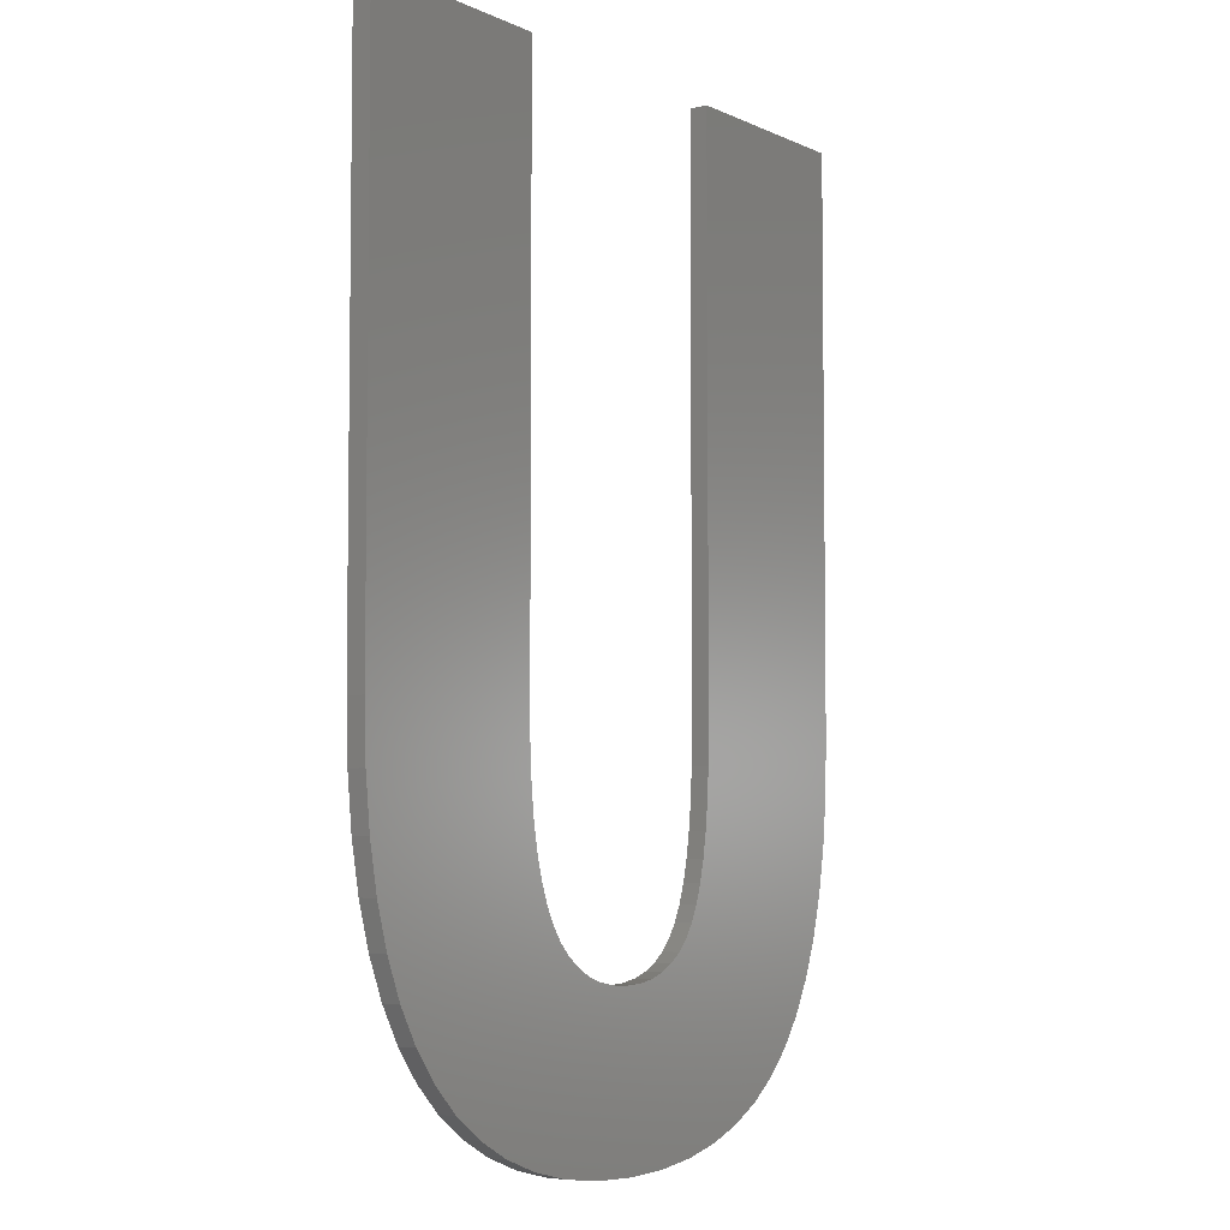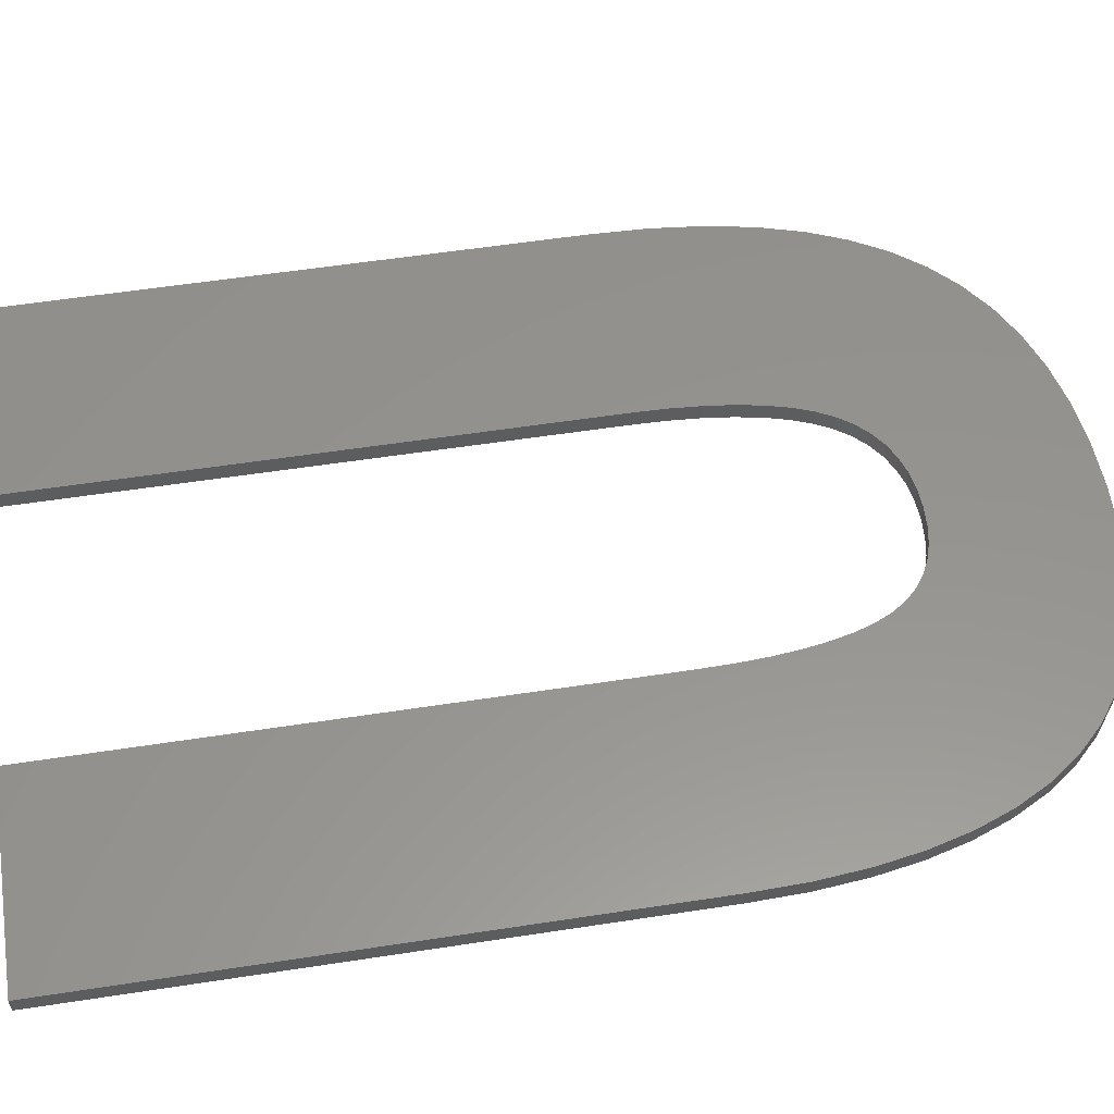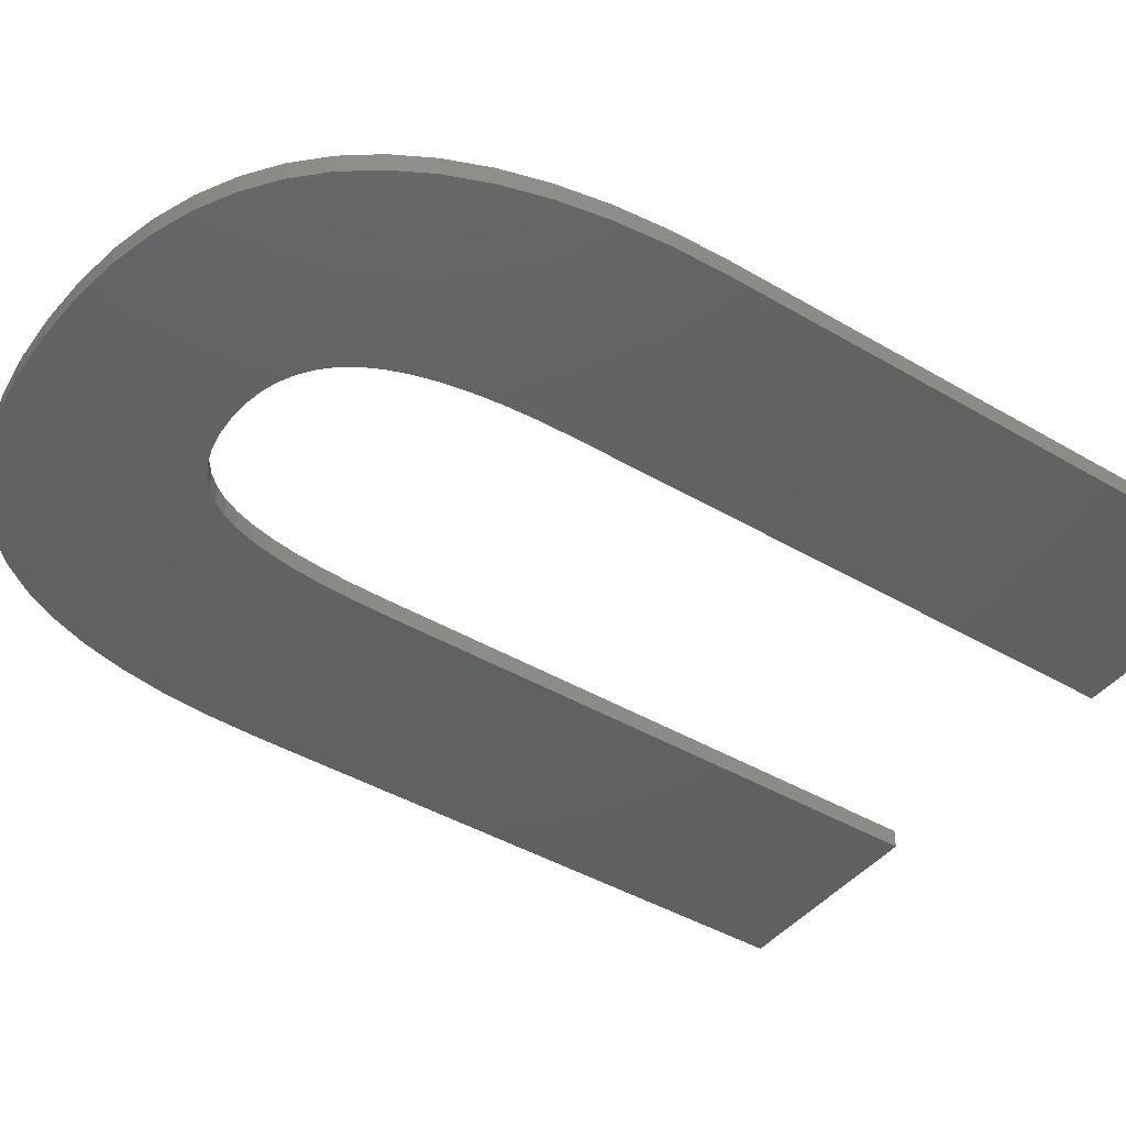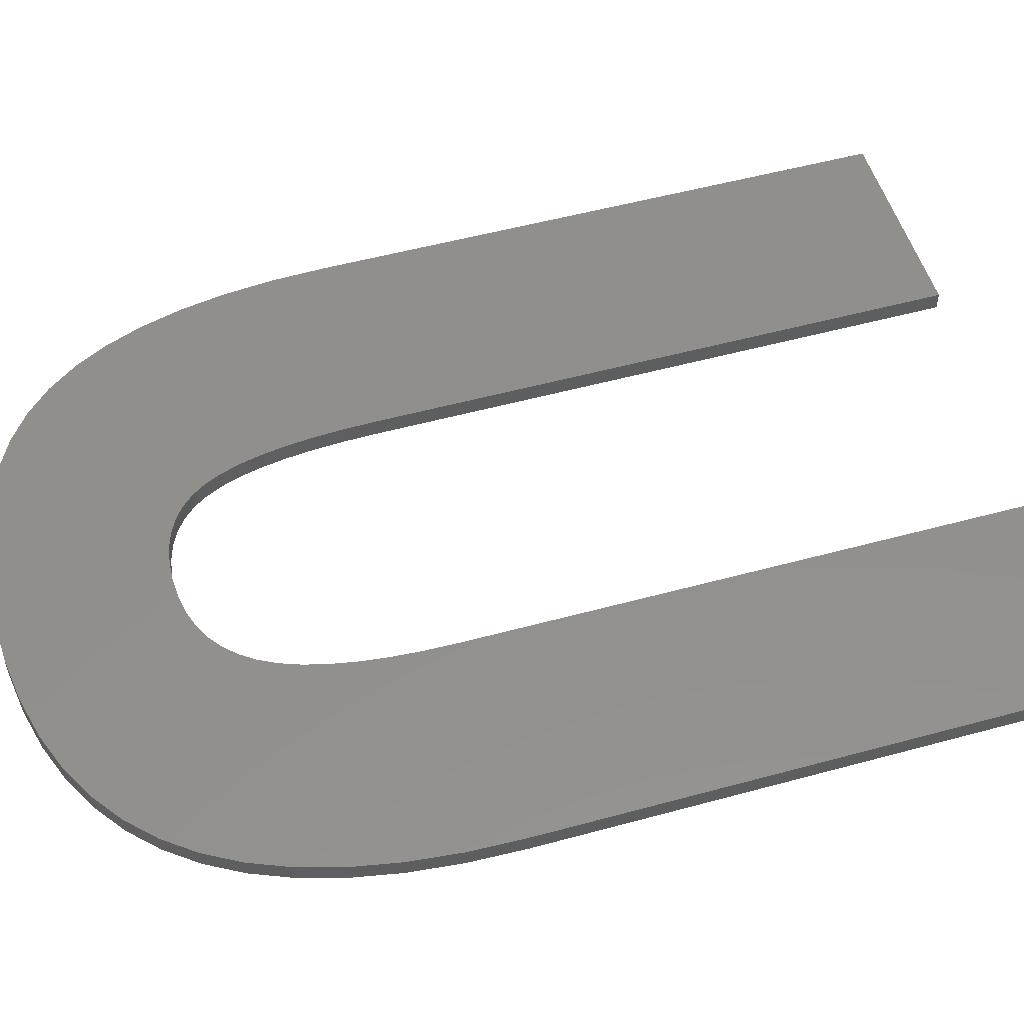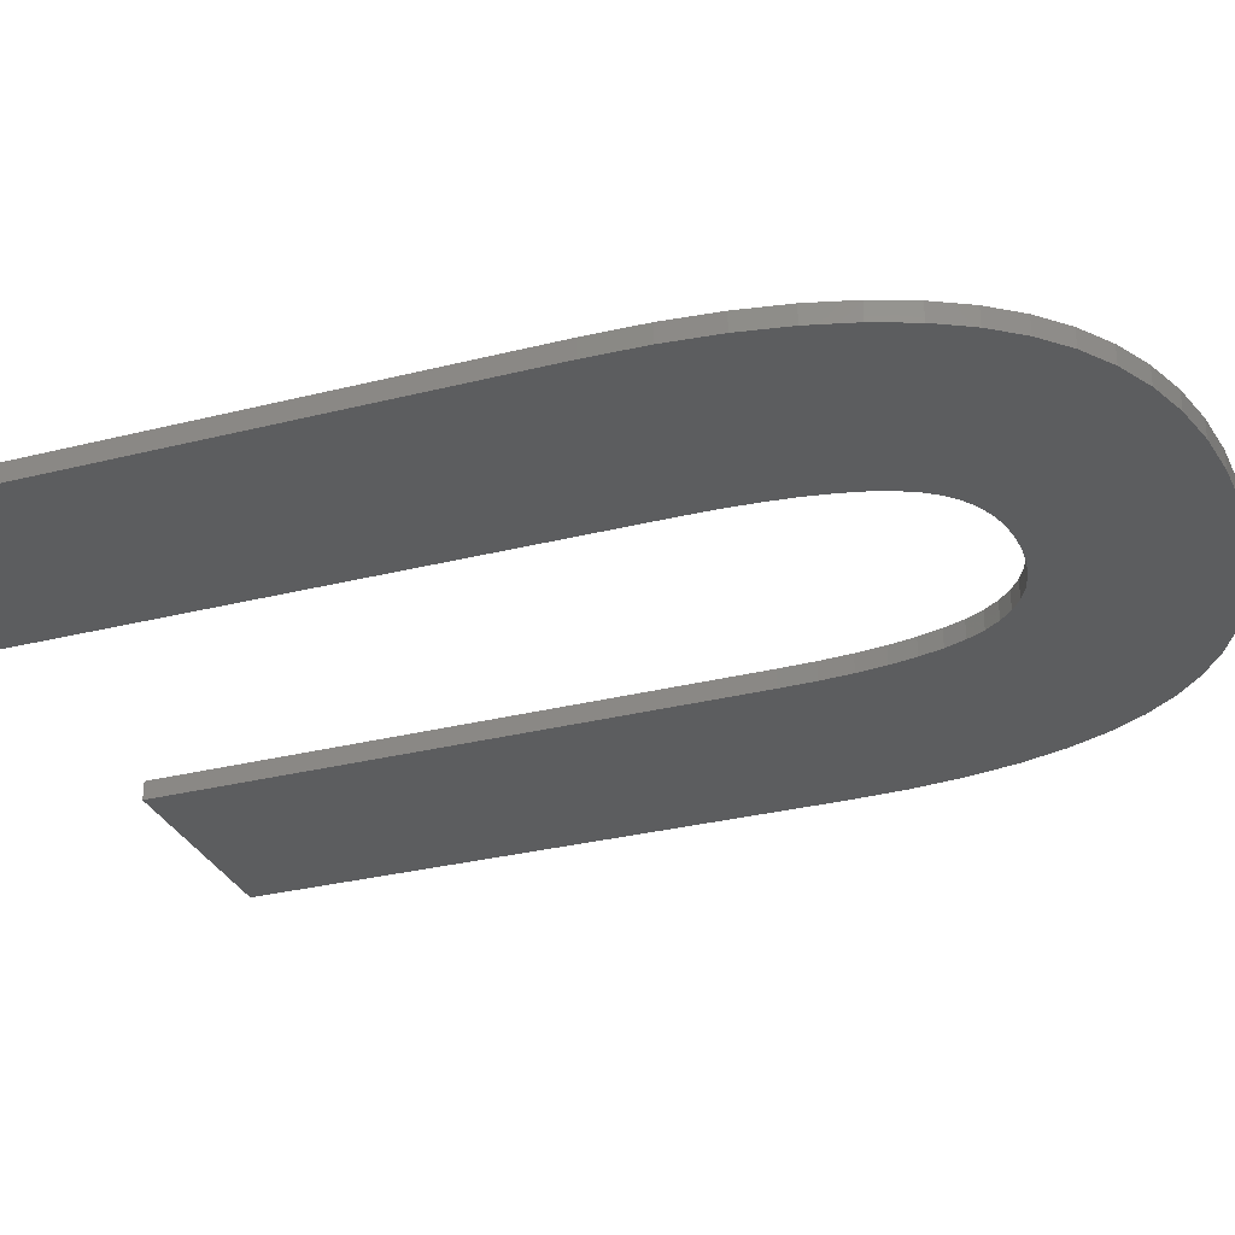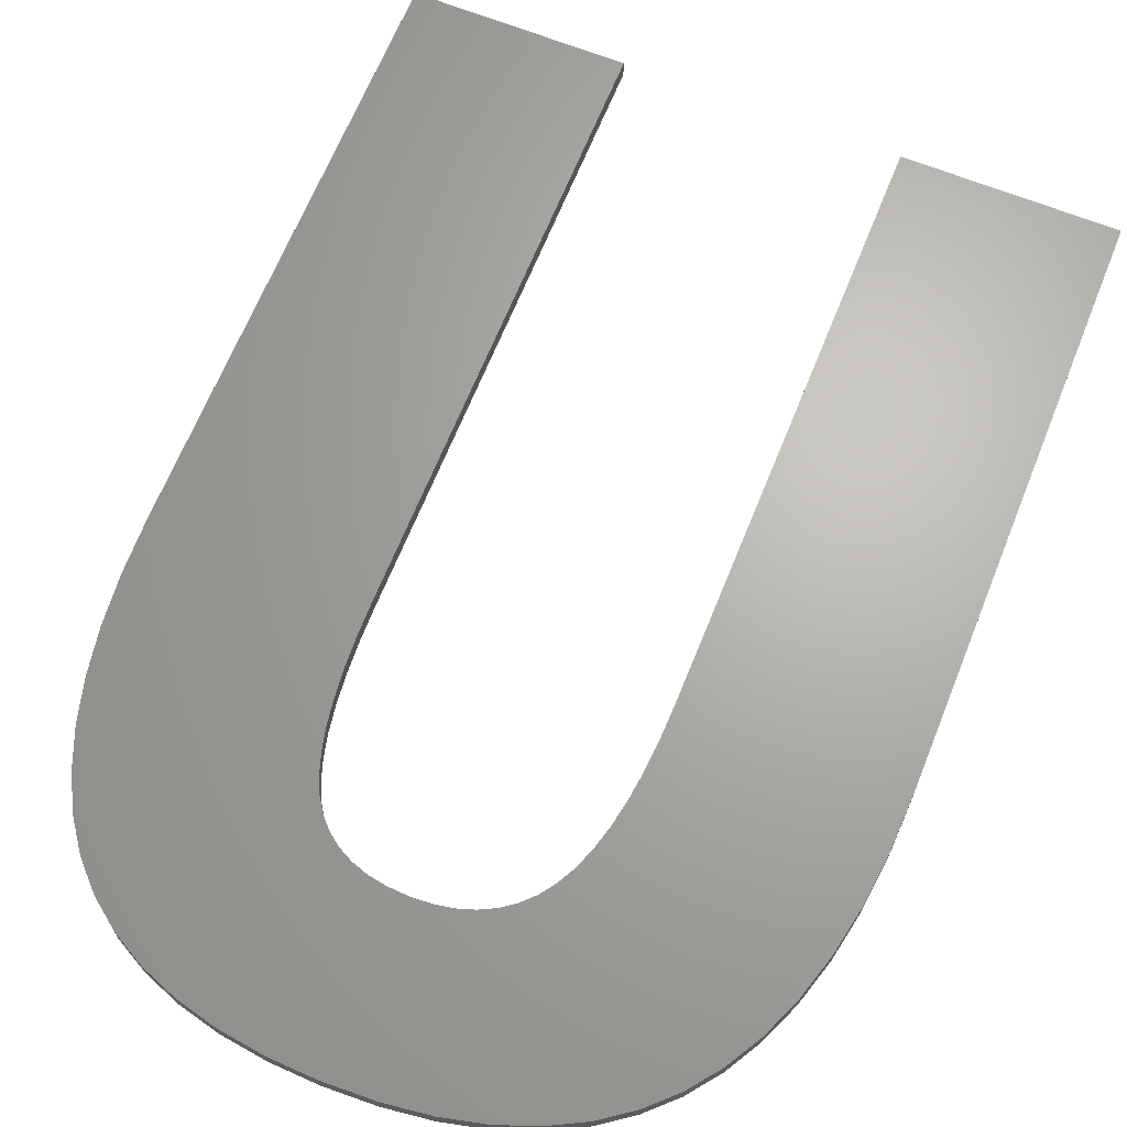
<metadata>
{"format":"stl","ext":"stl","renderer":"f3d","projection":"perspective","resolution":1024,"background":"white","views":[{"elev":-5.0,"azim":125.2,"up":"+Y"},{"elev":56.8,"azim":-99.1,"up":"+Z"},{"elev":-42.7,"azim":54.8,"up":"+Z"},{"elev":52.6,"azim":73.6,"up":"+Z"},{"elev":-30.6,"azim":-69.9,"up":"+Z"},{"elev":66.3,"azim":21.9,"up":"+Z"}]}
</metadata>
<code>
# stl→obj: 124 verts, 244 faces
v 19.32 -34.96 0
v 7.881 -36.9 0
v 7.919 -35.03 0
v 11.41 -53.99 0
v 7.77 -38.61 0
v 7.585 -40.16 0
v 4.14 -46.82 0
v 9.529 -54.97 0
v 7.445 -55.73 0
v 7.325 -41.56 0
v 6.992 -42.8 0
v 6.584 -43.88 0
v 6.102 -44.81 0
v 5.538 -45.6 0
v 3.306 -47.24 0
v 5.155 -56.28 0
v 4.884 -46.27 0
v 2.383 -47.55 0
v 2.658 -56.61 0
v 1.369 -47.73 0
v -0.04376 -56.72 0
v 0.2652 -47.79 0
v -0.8128 -47.73 0
v -2.655 -56.61 0
v -1.794 -47.56 0
v -5.054 -56.29 0
v -2.678 -47.27 0
v -7.243 -55.77 0
v -3.464 -46.87 0
v -9.22 -55.03 0
v -4.154 -46.36 0
v -10.98 -54.07 0
v -4.747 -45.73 0
v -12.54 -52.91 0
v -13.88 -51.54 0
v -5.243 -44.99 0
v -15.03 -49.94 0
v -5.658 -44.1 0
v -16 -48.12 0
v -6.009 -43.06 0
v -16.8 -46.06 0
v -6.297 -41.86 0
v -17.42 -43.77 0
v -6.52 -40.49 0
v -17.86 -41.26 0
v -6.68 -38.96 0
v -18.12 -38.51 0
v -6.776 -37.27 0
v -18.21 -35.53 0
v -6.808 -35.42 0
v -18.21 -3.801 0
v -6.808 -3.801 0
v 19.22 -38 0
v 18.93 -40.81 0
v 18.44 -43.38 0
v 17.76 -45.73 0
v 16.89 -47.84 0
v 15.81 -49.72 0
v 14.55 -51.36 0
v 13.08 -52.78 0
v 19.32 -3.801 0
v 7.919 -3.801 0
v -18.21 -3.801 1
v -6.808 -35.42 1
v -6.808 -3.801 1
v -18.12 -38.51 1
v -18.21 -35.53 1
v -17.86 -41.26 1
v -17.42 -43.77 1
v -16.8 -46.06 1
v -16 -48.12 1
v -15.03 -49.94 1
v -9.22 -55.03 1
v -7.243 -55.77 1
v -13.88 -51.54 1
v -10.98 -54.07 1
v -12.54 -52.91 1
v 7.919 -35.03 1
v 19.32 -34.96 1
v 19.32 -3.801 1
v 7.881 -36.9 1
v 19.22 -38 1
v 7.77 -38.61 1
v 18.93 -40.81 1
v 7.585 -40.16 1
v 18.44 -43.38 1
v 7.325 -41.56 1
v 17.76 -45.73 1
v 6.992 -42.8 1
v 7.919 -3.801 1
v 16.89 -47.84 1
v 6.584 -43.88 1
v 15.81 -49.72 1
v 6.102 -44.81 1
v 14.55 -51.36 1
v 13.08 -52.78 1
v 5.538 -45.6 1
v 11.41 -53.99 1
v 4.884 -46.27 1
v 9.529 -54.97 1
v 4.14 -46.82 1
v 7.445 -55.73 1
v 3.306 -47.24 1
v 5.155 -56.28 1
v 2.383 -47.55 1
v 2.658 -56.61 1
v 1.369 -47.73 1
v -0.04376 -56.72 1
v 0.2652 -47.79 1
v -0.8128 -47.73 1
v -2.655 -56.61 1
v -1.794 -47.56 1
v -5.054 -56.29 1
v -2.678 -47.27 1
v -3.464 -46.87 1
v -4.154 -46.36 1
v -4.747 -45.73 1
v -5.243 -44.99 1
v -5.658 -44.1 1
v -6.009 -43.06 1
v -6.297 -41.86 1
v -6.52 -40.49 1
v -6.68 -38.96 1
v -6.776 -37.27 1
f 1 2 3
f 4 5 2
f 4 6 5
f 7 8 9
f 4 10 6
f 4 11 10
f 4 12 11
f 4 13 12
f 4 14 13
f 15 9 16
f 4 17 14
f 8 7 17
f 9 15 7
f 18 16 19
f 16 18 15
f 19 20 18
f 21 20 19
f 20 21 22
f 21 23 22
f 24 23 21
f 23 24 25
f 26 25 24
f 25 26 27
f 28 27 26
f 27 28 29
f 30 29 28
f 29 30 31
f 32 31 30
f 31 32 33
f 34 33 32
f 35 33 34
f 33 35 36
f 37 36 35
f 36 37 38
f 39 38 37
f 38 39 40
f 41 40 39
f 40 41 42
f 43 42 41
f 42 43 44
f 45 44 43
f 44 45 46
f 47 46 45
f 46 47 48
f 49 48 47
f 48 49 50
f 51 50 49
f 50 51 52
f 2 1 53
f 2 53 54
f 2 54 55
f 2 55 56
f 2 56 57
f 2 57 58
f 2 58 59
f 2 59 60
f 2 60 4
f 17 4 8
f 1 3 61
f 61 3 62
f 63 64 65
f 66 64 67
f 68 64 66
f 69 64 68
f 70 64 69
f 71 64 70
f 72 64 71
f 64 73 74
f 75 64 72
f 64 76 73
f 64 75 77
f 64 63 67
f 64 77 76
f 78 79 80
f 81 79 78
f 79 81 82
f 83 82 81
f 82 83 84
f 85 84 83
f 84 85 86
f 87 86 85
f 86 87 88
f 89 88 87
f 78 80 90
f 88 89 91
f 92 91 89
f 91 92 93
f 94 93 92
f 93 94 95
f 95 94 96
f 97 96 94
f 96 97 98
f 99 98 97
f 98 99 100
f 101 100 99
f 100 101 102
f 103 102 101
f 102 103 104
f 105 104 103
f 104 105 106
f 107 106 105
f 108 107 109
f 107 108 106
f 110 108 109
f 111 110 112
f 110 111 108
f 113 112 114
f 74 114 115
f 74 115 116
f 74 116 117
f 112 113 111
f 74 117 118
f 74 118 119
f 74 119 120
f 74 120 121
f 74 121 122
f 74 122 123
f 114 74 113
f 124 74 123
f 74 124 64
f 19 104 106
f 104 19 16
f 16 102 104
f 102 16 9
f 9 100 102
f 100 9 8
f 8 98 100
f 98 8 4
f 4 96 98
f 96 4 60
f 60 95 96
f 95 60 59
f 95 58 93
f 58 95 59
f 93 57 91
f 57 93 58
f 91 56 88
f 56 91 57
f 88 55 86
f 55 88 56
f 86 54 84
f 54 86 55
f 84 53 82
f 53 84 54
f 82 1 79
f 1 82 53
f 79 61 80
f 61 79 1
f 61 90 80
f 90 61 62
f 3 90 62
f 90 3 78
f 2 78 3
f 78 2 81
f 5 81 2
f 81 5 83
f 6 83 5
f 83 6 85
f 10 85 6
f 85 10 87
f 11 87 10
f 87 11 89
f 12 89 11
f 89 12 92
f 13 92 12
f 92 13 94
f 14 94 13
f 94 14 97
f 17 97 14
f 97 17 99
f 17 101 99
f 101 17 7
f 7 103 101
f 103 7 15
f 15 105 103
f 105 15 18
f 18 107 105
f 107 18 20
f 20 109 107
f 109 20 22
f 22 110 109
f 110 22 23
f 23 112 110
f 112 23 25
f 25 114 112
f 114 25 27
f 27 115 114
f 115 27 29
f 29 116 115
f 116 29 31
f 116 33 117
f 33 116 31
f 117 36 118
f 36 117 33
f 118 38 119
f 38 118 36
f 119 40 120
f 40 119 38
f 120 42 121
f 42 120 40
f 121 44 122
f 44 121 42
f 122 46 123
f 46 122 44
f 123 48 124
f 48 123 46
f 124 50 64
f 50 124 48
f 64 52 65
f 52 64 50
f 52 63 65
f 63 52 51
f 49 63 51
f 63 49 67
f 47 67 49
f 67 47 66
f 45 66 47
f 66 45 68
f 43 68 45
f 68 43 69
f 41 69 43
f 69 41 70
f 39 70 41
f 70 39 71
f 37 71 39
f 71 37 72
f 35 72 37
f 72 35 75
f 34 75 35
f 75 34 77
f 34 76 77
f 76 34 32
f 32 73 76
f 73 32 30
f 30 74 73
f 74 30 28
f 28 113 74
f 113 28 26
f 26 111 113
f 111 26 24
f 24 108 111
f 108 24 21
f 21 106 108
f 106 21 19

</code>
